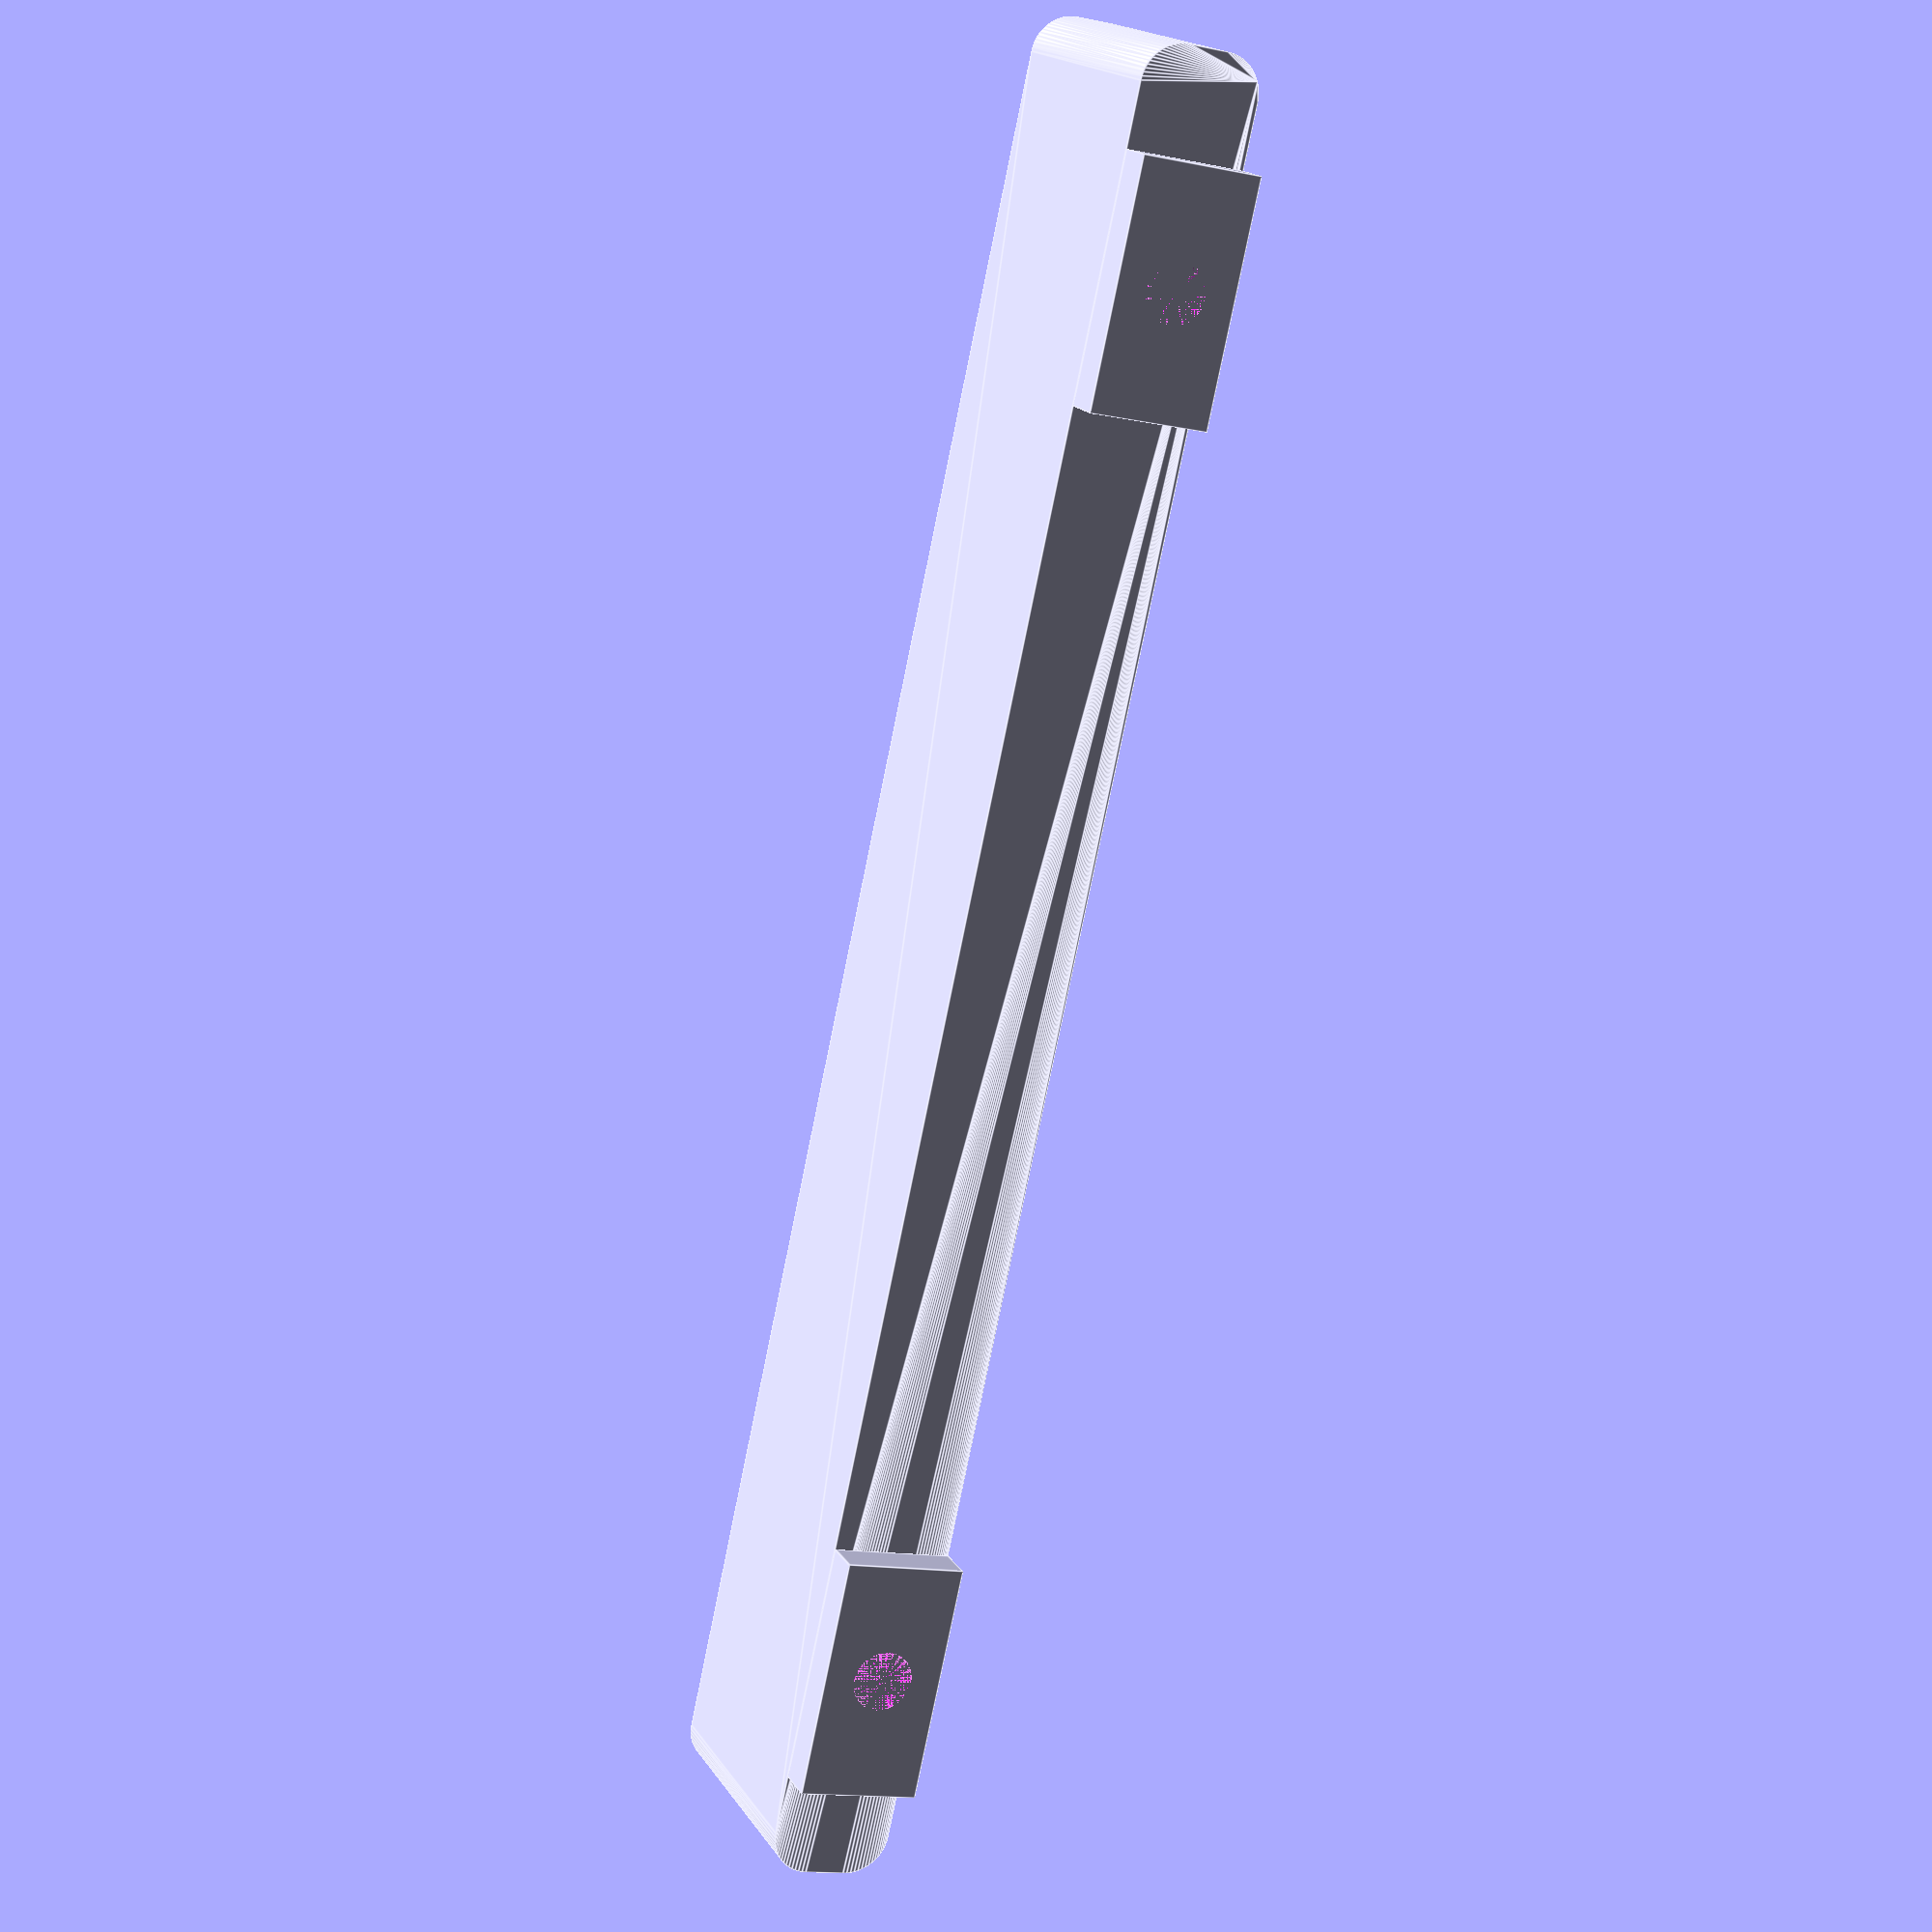
<openscad>
$fn=64;

difference() {
  union() {
    minkowski() {
      translate([2, 2, 0]) cube([90-2*2, 6-2*2, 12]);
      cylinder(h=1, r=2);
    }
    translate([5, 0, -2]) cube([12/1.01, 6, 2/1.01]);
    translate([90-5-12, 0, -2]) cube([12/1.01, 6, 2/1.01]);
  }
  union() {
    translate([11, 3, -2]) cylinder(h=15, d=3);
    translate([90-5-12+6, 3, -2]) cylinder(h=15, d=3);
  }
}
</openscad>
<views>
elev=343.2 azim=257.6 roll=158.4 proj=p view=edges
</views>
